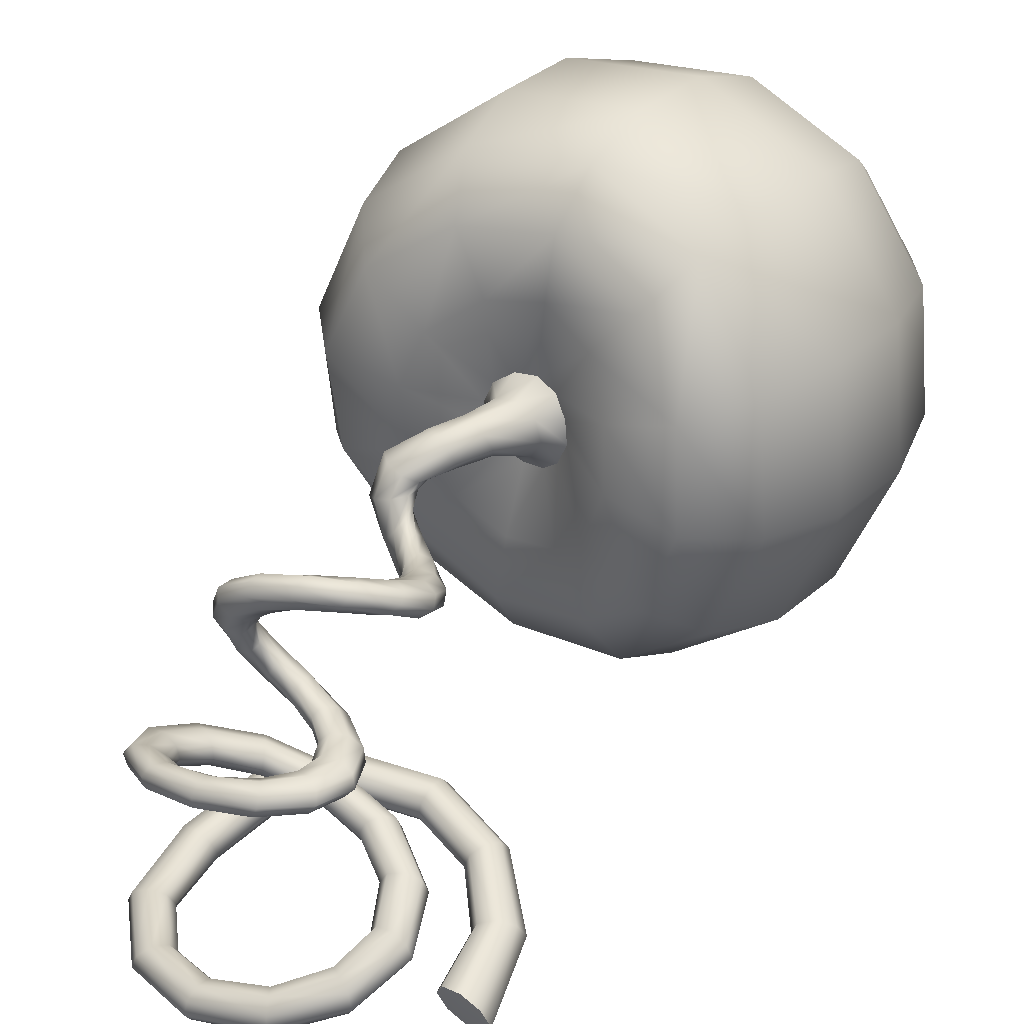
<metadata>
{"format":"obj","ext":"obj","renderer":"f3d","projection":"perspective","resolution":1024,"background":"white","views":[{"elev":45.5,"azim":-142.8,"up":"+Z"}]}
</metadata>
<code>
g default
v 0.3767 0.964 0.1672
v 0.3414 0.9617 0.1527
v 0.306 0.964 0.1672
v 0.2914 0.9698 0.2021
v 0.306 0.9755 0.237
v 0.3414 0.9779 0.2514
v 0.3767 0.9755 0.237
v 0.3914 0.9698 0.2021
v 0.3164 1.182 0.2227
v 0.2857 1.164 0.2108
v 0.2551 1.149 0.2264
v 0.2424 1.145 0.2605
v 0.2551 1.156 0.293
v 0.2857 1.174 0.3049
v 0.3164 1.189 0.2893
v 0.329 1.193 0.2552
v 0.1784 1.316 0.2703
v 0.1607 1.287 0.2592
v 0.143 1.26 0.2751
v 0.1357 1.251 0.3086
v 0.143 1.266 0.3401
v 0.1607 1.295 0.3512
v 0.1784 1.322 0.3353
v 0.1857 1.331 0.3019
v -0 1.364 0.329
v -0 1.331 0.3175
v -0 1.3 0.3324
v -0 1.289 0.3648
v -0 1.304 0.3957
v -0 1.336 0.4071
v -0 1.367 0.3923
v -0 1.379 0.3599
v -0.1688 1.327 0.3888
v -0.1511 1.3 0.3766
v -0.1334 1.274 0.39
v -0.1261 1.263 0.4212
v -0.1334 1.275 0.4518
v -0.1511 1.302 0.464
v -0.1688 1.329 0.4506
v -0.1761 1.339 0.4194
v -0.2842 1.228 0.4435
v -0.2536 1.213 0.4309
v -0.223 1.198 0.4432
v -0.2103 1.191 0.4733
v -0.223 1.197 0.5034
v -0.2536 1.212 0.516
v -0.2842 1.227 0.5037
v -0.2969 1.234 0.4736
v -0.3208 1.103 0.4888
v -0.2854 1.104 0.4767
v -0.2501 1.103 0.4888
v -0.2354 1.102 0.5181
v -0.2501 1.101 0.5474
v -0.2854 1.1 0.5595
v -0.3208 1.101 0.5474
v -0.3354 1.102 0.5181
v -0.2684 0.9905 0.5231
v -0.2378 1.006 0.5124
v -0.2072 1.019 0.5254
v -0.1945 1.023 0.5543
v -0.2072 1.014 0.5824
v -0.2378 0.9992 0.593
v -0.2684 0.9859 0.5801
v -0.2811 0.9823 0.5511
v -0.1503 0.9223 0.552
v -0.1327 0.9476 0.5434
v -0.115 0.9702 0.5577
v -0.1077 0.9769 0.5865
v -0.115 0.9636 0.6131
v -0.1327 0.9383 0.6217
v -0.1503 0.9157 0.6074
v -0.1577 0.909 0.5785
v -0 0.9131 0.582
v -0 0.9418 0.5752
v -0 0.9669 0.5906
v -0 0.9738 0.6193
v -0 0.9583 0.6444
v -0 0.9297 0.6513
v -0 0.9045 0.6358
v -0 0.8977 0.6072
v 0.1414 0.9597 0.6202
v 0.1237 0.9845 0.6139
v 0.106 1.005 0.6293
v 0.09871 1.009 0.6573
v 0.106 0.9944 0.6815
v 0.1237 0.9696 0.6878
v 0.1414 0.9492 0.6724
v 0.1487 0.9451 0.6444
v 0.2358 1.048 0.6707
v 0.2052 1.063 0.6633
v 0.1746 1.073 0.677
v 0.1619 1.072 0.7036
v 0.1746 1.061 0.7276
v 0.2052 1.045 0.7349
v 0.2358 1.035 0.7213
v 0.2485 1.036 0.6947
v 0.2646 1.147 0.7311
v 0.2292 1.15 0.7209
v 0.1939 1.147 0.7311
v 0.1792 1.14 0.7556
v 0.1939 1.133 0.7801
v 0.2292 1.13 0.7902
v 0.2646 1.133 0.7801
v 0.2792 1.14 0.7556
v 0.22 1.233 0.7953
v 0.1894 1.224 0.7813
v 0.1588 1.209 0.787
v 0.1461 1.196 0.809
v 0.1588 1.193 0.8345
v 0.1894 1.201 0.8484
v 0.22 1.216 0.8427
v 0.2327 1.229 0.8207
v 0.1227 1.284 0.8547
v 0.105 1.268 0.8372
v 0.08737 1.244 0.8387
v 0.08005 1.226 0.8582
v 0.08737 1.225 0.8845
v 0.105 1.241 0.902
v 0.1227 1.265 0.9006
v 0.13 1.283 0.881
v 0 1.289 0.8987
v 0 1.272 0.8793
v 0 1.245 0.8782
v 0 1.226 0.896
v 0 1.225 0.9224
v 0 1.243 0.9418
v 0 1.269 0.9429
v 0 1.288 0.9251
v -0.1136 1.255 0.9231
v -0.09593 1.241 0.9045
v -0.07825 1.218 0.9035
v -0.07093 1.199 0.9208
v -0.07825 1.195 0.9462
v -0.09593 1.209 0.9648
v -0.1136 1.232 0.9657
v -0.1209 1.251 0.9485
v -0.1872 1.191 0.9258
v -0.1566 1.186 0.9112
v -0.126 1.17 0.9136
v -0.1133 1.154 0.9315
v -0.126 1.146 0.9546
v -0.1566 1.151 0.9693
v -0.1872 1.166 0.9669
v -0.1999 1.183 0.9489
v -0.2072 1.118 0.9148
v -0.1719 1.124 0.9066
v -0.1365 1.118 0.9148
v -0.1219 1.105 0.9345
v -0.1365 1.092 0.9543
v -0.1719 1.086 0.9624
v -0.2072 1.092 0.9543
v -0.2219 1.105 0.9345
v -0.1753 1.052 0.8989
v -0.1447 1.067 0.8982
v -0.1141 1.071 0.9132
v -0.1014 1.061 0.9351
v -0.1141 1.042 0.9511
v -0.1447 1.027 0.9518
v -0.1753 1.023 0.9368
v -0.188 1.034 0.9149
v -0.09933 1.004 0.8888
v -0.08165 1.026 0.8945
v -0.06397 1.035 0.9152
v -0.05665 1.027 0.9388
v -0.06397 1.005 0.9515
v -0.08165 0.9827 0.9458
v -0.09933 0.9734 0.925
v -0.1067 0.9821 0.9014
v -0 0.9809 0.8953
v -0 1.005 0.9044
v -0 1.016 0.9279
v -0 1.006 0.9519
v -0 0.9829 0.9625
v -0 0.9589 0.9534
v -0 0.9483 0.9299
v -0 0.9574 0.9058
v 0.09476 0.9812 0.9246
v 0.07708 1.003 0.9327
v 0.0594 1.01 0.9545
v 0.05208 0.9984 0.9772
v 0.0594 0.9752 0.9876
v 0.07708 0.9538 0.9795
v 0.09476 0.9466 0.9576
v 0.1021 0.9579 0.9349
v 0.1599 0.9966 0.9755
v 0.1293 1.012 0.9781
v 0.09863 1.012 0.9938
v 0.08595 0.9974 1.013
v 0.09863 0.9759 1.025
v 0.1293 0.9604 1.023
v 0.1599 0.9601 1.007
v 0.1726 0.9751 0.9875
v 0.1801 1.015 1.04
v 0.1448 1.023 1.034
v 0.1094 1.015 1.04
v 0.09475 0.9962 1.055
v 0.1094 0.9769 1.07
v 0.1448 0.9689 1.076
v 0.1801 0.9769 1.07
v 0.1948 0.9962 1.055
v 0.1515 1.026 1.105
v 0.1208 1.028 1.089
v 0.09021 1.012 1.085
v 0.07753 0.9889 1.095
v 0.09021 0.9715 1.113
v 0.1208 0.9702 1.129
v 0.1515 0.9857 1.134
v 0.1641 1.009 1.124
v 0.08534 1.021 1.158
v 0.06766 1.018 1.134
v 0.04999 0.9974 1.121
v 0.04266 0.9713 1.126
v 0.04999 0.9548 1.147
v 0.06766 0.9575 1.171
v 0.08534 0.9779 1.184
v 0.09266 1.004 1.179
v 1e-06 0.9953 1.185
v 1e-06 0.992 1.158
v 1e-06 0.9702 1.14
v 1e-06 0.9428 1.144
v 1e-06 0.9257 1.166
v 1e-06 0.929 1.193
v 1e-06 0.9507 1.21
v 1e-06 0.9782 1.207
v -0.08126 0.953 1.183
v -0.06359 0.9525 1.158
v -0.04591 0.9327 1.143
v -0.03859 0.9052 1.147
v -0.04591 0.8861 1.167
v -0.06359 0.8867 1.192
v -0.08126 0.9065 1.207
v -0.08858 0.934 1.204
v -0.1389 0.8984 1.154
v -0.1083 0.903 1.138
v -0.07768 0.8875 1.13
v -0.065 0.8609 1.136
v -0.07768 0.8389 1.152
v -0.1083 0.8343 1.169
v -0.1389 0.8498 1.176
v -0.1516 0.8764 1.17
v -0.1591 0.8392 1.106
v -0.1237 0.8497 1.102
v -0.08836 0.8392 1.106
v -0.07371 0.8139 1.117
v -0.08836 0.7887 1.127
v -0.1237 0.7782 1.131
v -0.1591 0.7887 1.127
v -0.1737 0.8139 1.117
v -0.1354 0.7822 1.054
v -0.1048 0.7977 1.063
v -0.07416 0.7915 1.08
v -0.06147 0.7672 1.095
v -0.07416 0.739 1.099
v -0.1048 0.7234 1.09
v -0.1354 0.7296 1.073
v -0.1481 0.7539 1.058
v -0.07707 0.7317 1.012
v -0.0594 0.7504 1.033
v -0.04172 0.7465 1.06
v -0.0344 0.7223 1.078
v -0.04172 0.692 1.077
v -0.0594 0.6732 1.057
v -0.07707 0.6771 1.03
v -0.0844 0.7014 1.011
v -0 0.6902 0.9963
v -0 0.7097 1.021
v -0 0.7058 1.053
v -0 0.6807 1.072
v -0 0.6492 1.068
v -0 0.6297 1.043
v -0 0.6337 1.012
v -0 0.6587 0.9923
v 0.07471 0.6552 1.011
v 0.05703 0.6733 1.033
v 0.03936 0.6672 1.061
v 0.03203 0.6404 1.079
v 0.03936 0.6086 1.075
v 0.05703 0.5904 1.053
v 0.07471 0.5966 1.025
v 0.08203 0.6234 1.007
v 0.1354 0.6208 1.065
v 0.1093 0.6377 1.083
v 0.07536 0.6303 1.096
v 0.05347 0.6029 1.098
v 0.05645 0.5716 1.086
v 0.08256 0.5547 1.069
v 0.1165 0.5621 1.055
v 0.1384 0.5895 1.054
v 0.1384 0.569 1.136
v 0.1112 0.5927 1.141
v 0.07465 0.5959 1.131
v 0.05011 0.5769 1.113
v 0.05201 0.5466 1.097
v 0.07922 0.523 1.092
v 0.1158 0.5197 1.102
v 0.1403 0.5387 1.12
v 0.0509 0.3373 1.151
v 0.003222 0.3368 1.169
v -0.04345 0.3398 1.149
v -0.06178 0.3447 1.102
v -0.04102 0.3485 1.057
v 0.006664 0.349 1.039
v 0.05334 0.346 1.059
v 0.07166 0.3411 1.105
v 0.06166 0.4188 1.163
v 0.09079 0.4922 1.166
v 0.1012 0.4755 1.138
v 0.06863 0.4016 1.129
v 0.08635 0.4709 1.109
v 0.05202 0.3965 1.096
v 0.05271 0.479 1.096
v 0.02136 0.4067 1.084
v 0.02087 0.4966 1.106
v -0.007644 0.4241 1.099
v 0.009315 0.5125 1.134
v -0.01781 0.4379 1.131
v 0.02617 0.5187 1.164
v -0.000569 0.4437 1.163
v 0.05973 0.51 1.177
v 0.0324 0.4355 1.177
v 0.04965 0.2825 1.177
v 0 0.2743 1.189
v -0.08599 0.3021 1.145
v -0.0993 0.3131 1.096
v -0.04965 0.3203 1.01
v 0 0.318 0.9955
v 0.08599 0.324 1.048
v 0.0993 0.3131 1.096
v -0.08599 0.324 1.048
v -0.04965 0.2825 1.177
v 0.08599 0.3021 1.145
v 0.04965 0.3203 1.01
v -0.2821 0.9715 0.2128
v -0.2543 0.825 0.2264
v -0.15 0.7126 0.2396
v 0 0.6732 0.2472
v 0.15 0.713 0.2419
v 0.2598 0.8215 0.2252
v -0.302 0.9793 0.2602
v -0.2686 0.8233 0.267
v -0.1573 0.7058 0.2765
v 0 0.6644 0.2845
v 0.1573 0.7062 0.2788
v 0.2725 0.8201 0.2613
v -0.35 0.9825 0.2798
v -0.3031 0.8063 0.2866
v -0.175 0.678 0.2959
v 0 0.6319 0.3047
v 0.175 0.6784 0.2982
v 0.3031 0.805 0.2786
v -0.398 0.9793 0.2602
v -0.3376 0.7839 0.2735
v -0.1927 0.6454 0.2864
v 0 0.5947 0.296
v 0.1927 0.6458 0.2888
v 0.3337 0.7852 0.267
v -0.4179 0.9715 0.2128
v -0.3519 0.7693 0.2355
v -0.2 0.6272 0.2536
v 0 0.5745 0.2635
v 0.2 0.6275 0.2559
v 0.3464 0.7722 0.2333
v -0.398 0.9637 0.1655
v -0.3376 0.771 0.1949
v -0.1927 0.634 0.2167
v 0 0.5832 0.2262
v 0.1927 0.6343 0.219
v 0.3337 0.7737 0.1973
v -0.35 0.9605 0.1458
v -0.3031 0.788 0.1754
v -0.175 0.6618 0.1973
v 0 0.6157 0.206
v 0.175 0.6622 0.1996
v 0.3031 0.7888 0.18
v -0.302 0.9637 0.1655
v -0.2686 0.8104 0.1884
v -0.1573 0.6944 0.2067
v 0 0.653 0.2147
v 0.1573 0.6948 0.2091
v 0.2725 0.8086 0.1915
v -0.35 0.9759 0.2121
v 0.2104 0.3545 1.244
v 0.1215 0.2815 1.321
v 0 0.2545 1.36
v -0.1215 0.2815 1.321
v -0.2104 0.3545 1.244
v -0.2429 0.3952 1.115
v -0.2104 0.414 0.9805
v -0.1215 0.3811 0.8798
v 0 0.3735 0.833
v 0.1215 0.3811 0.8798
v 0.2104 0.414 0.9805
v 0.2429 0.3952 1.115
v 0.4619 0.2232 1.349
v 0.2667 0.1471 1.532
v 0 0.1159 1.598
v -0.2667 0.1471 1.532
v -0.4619 0.2232 1.349
v -0.5333 0.2914 1.091
v -0.4619 0.3407 0.829
v -0.2667 0.3505 0.6311
v 0 0.3508 0.5579
v 0.2667 0.3505 0.6311
v 0.4619 0.3407 0.829
v 0.5333 0.2914 1.091
v 0.5156 0.0436 1.34
v 0.2977 -0.01867 1.55
v 0 -0.03763 1.627
v -0.2977 -0.01867 1.55
v -0.5156 0.0436 1.34
v -0.5954 0.1204 1.053
v -0.5156 0.1747 0.7597
v -0.2977 0.2084 0.5439
v 0 0.2246 0.4658
v 0.2977 0.2084 0.5439
v 0.5156 0.1747 0.7597
v 0.5954 0.1204 1.053
v 0.5196 -0.16 1.297
v 0.3 -0.217 1.509
v 0 -0.2353 1.587
v -0.3 -0.217 1.509
v -0.5196 -0.16 1.297
v -0.6 -0.08908 1.005
v -0.5196 -0.02787 0.7116
v -0.3 0.01187 0.4954
v 0 0.02901 0.4169
v 0.3 0.01187 0.4954
v 0.5196 -0.02787 0.7116
v 0.6 -0.08908 1.005
v 0.4611 -0.3631 1.216
v 0.2662 -0.4073 1.406
v 0 -0.4239 1.476
v -0.2662 -0.4073 1.406
v -0.4611 -0.3631 1.216
v -0.5324 -0.3044 0.9567
v -0.4611 -0.2458 0.6971
v -0.2662 -0.2043 0.5067
v 0 -0.1894 0.4369
v 0.2662 -0.2043 0.5067
v 0.4611 -0.2458 0.6971
v 0.5324 -0.3044 0.9567
v 0.3439 -0.5352 1.108
v 0.1985 -0.5672 1.25
v 0 -0.5789 1.302
v -0.1985 -0.5672 1.25
v -0.3439 -0.5352 1.108
v -0.3971 -0.4915 0.9145
v -0.3439 -0.4477 0.7208
v -0.1985 -0.4157 0.5791
v 0 -0.404 0.5272
v 0.1985 -0.4157 0.5791
v 0.3439 -0.4477 0.7208
v 0.3971 -0.4915 0.9145
v 0.1988 -0.6436 0.9978
v 0.1148 -0.6621 1.08
v 0 -0.6689 1.11
v -0.1148 -0.6621 1.08
v -0.1988 -0.6436 0.9978
v -0.2296 -0.6183 0.8858
v -0.1988 -0.5931 0.7739
v -0.1148 -0.5745 0.6919
v 0 -0.5678 0.6619
v 0.1148 -0.5745 0.6919
v 0.1988 -0.5931 0.7739
v 0.2296 -0.6183 0.8858
v 0 -0.6629 0.8758
v 0 0.4093 0.69
v -0.2087 0.4098 0.7598
v -0.3614 0.4354 0.9098
v -0.4174 0.408 1.118
v -0.3614 0.3435 1.317
v -0.2087 0.2559 1.441
v 0 0.2254 1.504
v 0.2087 0.2559 1.441
v 0.3614 0.3435 1.317
v 0.4174 0.408 1.118
v 0.3614 0.4354 0.9098
v 0.2087 0.4098 0.7598
g FoodNose
f 1 2 10 9
f 2 3 11 10
f 3 4 12 11
f 4 5 13 12
f 5 6 14 13
f 6 7 15 14
f 7 8 16 15
f 8 1 9 16
f 9 10 18 17
f 10 11 19 18
f 11 12 20 19
f 12 13 21 20
f 13 14 22 21
f 14 15 23 22
f 15 16 24 23
f 16 9 17 24
f 17 18 26 25
f 18 19 27 26
f 19 20 28 27
f 20 21 29 28
f 21 22 30 29
f 22 23 31 30
f 23 24 32 31
f 24 17 25 32
f 25 26 34 33
f 26 27 35 34
f 27 28 36 35
f 28 29 37 36
f 29 30 38 37
f 30 31 39 38
f 31 32 40 39
f 32 25 33 40
f 33 34 42 41
f 34 35 43 42
f 35 36 44 43
f 36 37 45 44
f 37 38 46 45
f 38 39 47 46
f 39 40 48 47
f 40 33 41 48
f 41 42 50 49
f 42 43 51 50
f 43 44 52 51
f 44 45 53 52
f 45 46 54 53
f 46 47 55 54
f 47 48 56 55
f 48 41 49 56
f 49 50 58 57
f 50 51 59 58
f 51 52 60 59
f 52 53 61 60
f 53 54 62 61
f 54 55 63 62
f 55 56 64 63
f 56 49 57 64
f 57 58 66 65
f 58 59 67 66
f 59 60 68 67
f 60 61 69 68
f 61 62 70 69
f 62 63 71 70
f 63 64 72 71
f 64 57 65 72
f 65 66 74 73
f 66 67 75 74
f 67 68 76 75
f 68 69 77 76
f 69 70 78 77
f 70 71 79 78
f 71 72 80 79
f 72 65 73 80
f 73 74 82 81
f 74 75 83 82
f 75 76 84 83
f 76 77 85 84
f 77 78 86 85
f 78 79 87 86
f 79 80 88 87
f 80 73 81 88
f 81 82 90 89
f 82 83 91 90
f 83 84 92 91
f 84 85 93 92
f 85 86 94 93
f 86 87 95 94
f 87 88 96 95
f 88 81 89 96
f 89 90 98 97
f 90 91 99 98
f 91 92 100 99
f 92 93 101 100
f 93 94 102 101
f 94 95 103 102
f 95 96 104 103
f 96 89 97 104
f 97 98 106 105
f 98 99 107 106
f 99 100 108 107
f 100 101 109 108
f 101 102 110 109
f 102 103 111 110
f 103 104 112 111
f 104 97 105 112
f 105 106 114 113
f 106 107 115 114
f 107 108 116 115
f 108 109 117 116
f 109 110 118 117
f 110 111 119 118
f 111 112 120 119
f 112 105 113 120
f 113 114 122 121
f 114 115 123 122
f 115 116 124 123
f 116 117 125 124
f 117 118 126 125
f 118 119 127 126
f 119 120 128 127
f 120 113 121 128
f 121 122 130 129
f 122 123 131 130
f 123 124 132 131
f 124 125 133 132
f 125 126 134 133
f 126 127 135 134
f 127 128 136 135
f 128 121 129 136
f 129 130 138 137
f 130 131 139 138
f 131 132 140 139
f 132 133 141 140
f 133 134 142 141
f 134 135 143 142
f 135 136 144 143
f 136 129 137 144
f 137 138 146 145
f 138 139 147 146
f 139 140 148 147
f 140 141 149 148
f 141 142 150 149
f 142 143 151 150
f 143 144 152 151
f 144 137 145 152
f 145 146 154 153
f 146 147 155 154
f 147 148 156 155
f 148 149 157 156
f 149 150 158 157
f 150 151 159 158
f 151 152 160 159
f 152 145 153 160
f 153 154 162 161
f 154 155 163 162
f 155 156 164 163
f 156 157 165 164
f 157 158 166 165
f 158 159 167 166
f 159 160 168 167
f 160 153 161 168
f 161 162 170 169
f 162 163 171 170
f 163 164 172 171
f 164 165 173 172
f 165 166 174 173
f 166 167 175 174
f 167 168 176 175
f 168 161 169 176
f 169 170 178 177
f 170 171 179 178
f 171 172 180 179
f 172 173 181 180
f 173 174 182 181
f 174 175 183 182
f 175 176 184 183
f 176 169 177 184
f 177 178 186 185
f 178 179 187 186
f 179 180 188 187
f 180 181 189 188
f 181 182 190 189
f 182 183 191 190
f 183 184 192 191
f 184 177 185 192
f 185 186 194 193
f 186 187 195 194
f 187 188 196 195
f 188 189 197 196
f 189 190 198 197
f 190 191 199 198
f 191 192 200 199
f 192 185 193 200
f 193 194 202 201
f 194 195 203 202
f 195 196 204 203
f 196 197 205 204
f 197 198 206 205
f 198 199 207 206
f 199 200 208 207
f 200 193 201 208
f 201 202 210 209
f 202 203 211 210
f 203 204 212 211
f 204 205 213 212
f 205 206 214 213
f 206 207 215 214
f 207 208 216 215
f 208 201 209 216
f 209 210 218 217
f 210 211 219 218
f 211 212 220 219
f 212 213 221 220
f 213 214 222 221
f 214 215 223 222
f 215 216 224 223
f 216 209 217 224
f 217 218 226 225
f 218 219 227 226
f 219 220 228 227
f 220 221 229 228
f 221 222 230 229
f 222 223 231 230
f 223 224 232 231
f 224 217 225 232
f 225 226 234 233
f 226 227 235 234
f 227 228 236 235
f 228 229 237 236
f 229 230 238 237
f 230 231 239 238
f 231 232 240 239
f 232 225 233 240
f 233 234 242 241
f 234 235 243 242
f 235 236 244 243
f 236 237 245 244
f 237 238 246 245
f 238 239 247 246
f 239 240 248 247
f 240 233 241 248
f 241 242 250 249
f 242 243 251 250
f 243 244 252 251
f 244 245 253 252
f 245 246 254 253
f 246 247 255 254
f 247 248 256 255
f 248 241 249 256
f 249 250 258 257
f 250 251 259 258
f 251 252 260 259
f 252 253 261 260
f 253 254 262 261
f 254 255 263 262
f 255 256 264 263
f 256 249 257 264
f 257 258 266 265
f 258 259 267 266
f 259 260 268 267
f 260 261 269 268
f 261 262 270 269
f 262 263 271 270
f 263 264 272 271
f 264 257 265 272
f 265 266 274 273
f 266 267 275 274
f 267 268 276 275
f 268 269 277 276
f 269 270 278 277
f 270 271 279 278
f 271 272 280 279
f 272 265 273 280
f 273 274 282 281
f 274 275 283 282
f 275 276 284 283
f 276 277 285 284
f 277 278 286 285
f 278 279 287 286
f 279 280 288 287
f 280 273 281 288
f 281 282 290 289
f 282 283 291 290
f 283 284 292 291
f 284 285 293 292
f 285 286 294 293
f 286 287 295 294
f 287 288 296 295
f 288 281 289 296
f 305 306 319 320
f 306 305 308 307
f 307 308 310 309
f 309 310 312 311
f 311 312 314 313
f 313 314 316 315
f 315 316 318 317
f 317 318 320 319
f 289 290 319 306
f 290 291 317 319
f 291 292 315 317
f 292 293 313 315
f 293 294 311 313
f 294 295 309 311
f 295 296 307 309
f 296 289 306 307
f 308 305 297 304
f 310 308 304 303
f 312 310 303 302
f 314 312 302 301
f 316 314 301 300
f 318 316 300 299
f 320 318 299 298
f 305 320 298 297
f 297 298 322 321
f 298 299 330 322
f 299 300 324 323
f 300 301 329 324
f 301 302 326 325
f 302 303 332 326
f 303 304 328 327
f 304 297 331 328
f 329 301 325
f 330 299 323
f 331 297 321
f 332 303 327
f 334 333 339 340
f 335 334 340 341
f 336 335 341 342
f 337 336 342 343
f 338 337 343 344
f 4 338 344 5
f 340 339 345 346
f 341 340 346 347
f 342 341 347 348
f 343 342 348 349
f 344 343 349 350
f 5 344 350 6
f 346 345 351 352
f 347 346 352 353
f 348 347 353 354
f 349 348 354 355
f 350 349 355 356
f 6 350 356 7
f 352 351 357 358
f 353 352 358 359
f 354 353 359 360
f 355 354 360 361
f 356 355 361 362
f 7 356 362 8
f 358 357 363 364
f 359 358 364 365
f 360 359 365 366
f 361 360 366 367
f 362 361 367 368
f 8 362 368 1
f 364 363 369 370
f 365 364 370 371
f 366 365 371 372
f 367 366 372 373
f 368 367 373 374
f 1 368 374 2
f 370 369 375 376
f 371 370 376 377
f 372 371 377 378
f 373 372 378 379
f 374 373 379 380
f 2 374 380 3
f 376 375 333 334
f 377 376 334 335
f 378 377 335 336
f 379 378 336 337
f 380 379 337 338
f 3 380 338 4
f 339 333 381
f 345 339 381
f 351 345 381
f 357 351 381
f 363 357 381
f 369 363 381
f 375 369 381
f 333 375 381
f 382 383 474 475
f 383 384 473 474
f 384 385 472 473
f 385 386 471 472
f 386 387 470 471
f 387 388 469 470
f 388 389 468 469
f 389 390 467 468
f 390 391 478 467
f 391 392 477 478
f 392 393 476 477
f 393 382 475 476
f 394 395 407 406
f 395 396 408 407
f 396 397 409 408
f 397 398 410 409
f 398 399 411 410
f 399 400 412 411
f 400 401 413 412
f 401 402 414 413
f 402 403 415 414
f 403 404 416 415
f 404 405 417 416
f 405 394 406 417
f 406 407 419 418
f 407 408 420 419
f 408 409 421 420
f 409 410 422 421
f 410 411 423 422
f 411 412 424 423
f 412 413 425 424
f 413 414 426 425
f 414 415 427 426
f 415 416 428 427
f 416 417 429 428
f 417 406 418 429
f 418 419 431 430
f 419 420 432 431
f 420 421 433 432
f 421 422 434 433
f 422 423 435 434
f 423 424 436 435
f 424 425 437 436
f 425 426 438 437
f 426 427 439 438
f 427 428 440 439
f 428 429 441 440
f 429 418 430 441
f 430 431 443 442
f 431 432 444 443
f 432 433 445 444
f 433 434 446 445
f 434 435 447 446
f 435 436 448 447
f 436 437 449 448
f 437 438 450 449
f 438 439 451 450
f 439 440 452 451
f 440 441 453 452
f 441 430 442 453
f 442 443 455 454
f 443 444 456 455
f 444 445 457 456
f 445 446 458 457
f 446 447 459 458
f 447 448 460 459
f 448 449 461 460
f 449 450 462 461
f 450 451 463 462
f 451 452 464 463
f 452 453 465 464
f 453 442 454 465
f 454 455 466
f 455 456 466
f 456 457 466
f 457 458 466
f 458 459 466
f 459 460 466
f 460 461 466
f 461 462 466
f 462 463 466
f 463 464 466
f 464 465 466
f 465 454 466
f 468 467 402 401
f 469 401 400
f 470 469 400 399
f 471 470 399 398
f 472 471 397
f 473 472 397 396
f 474 473 396 395
f 475 395 394
f 476 475 394 405
f 477 476 405 404
f 478 477 403
f 467 478 403 402
f 383 382 331 321
f 384 383 321 322
f 385 384 322 330
f 386 385 330 323
f 387 386 323 324
f 388 387 324 329
f 389 388 329 325
f 390 389 325 326
f 391 390 326 332
f 392 391 332 327
f 393 392 327 328
f 382 393 328 331
f 469 468 401
f 403 477 404
f 397 471 398
f 475 474 395

</code>
